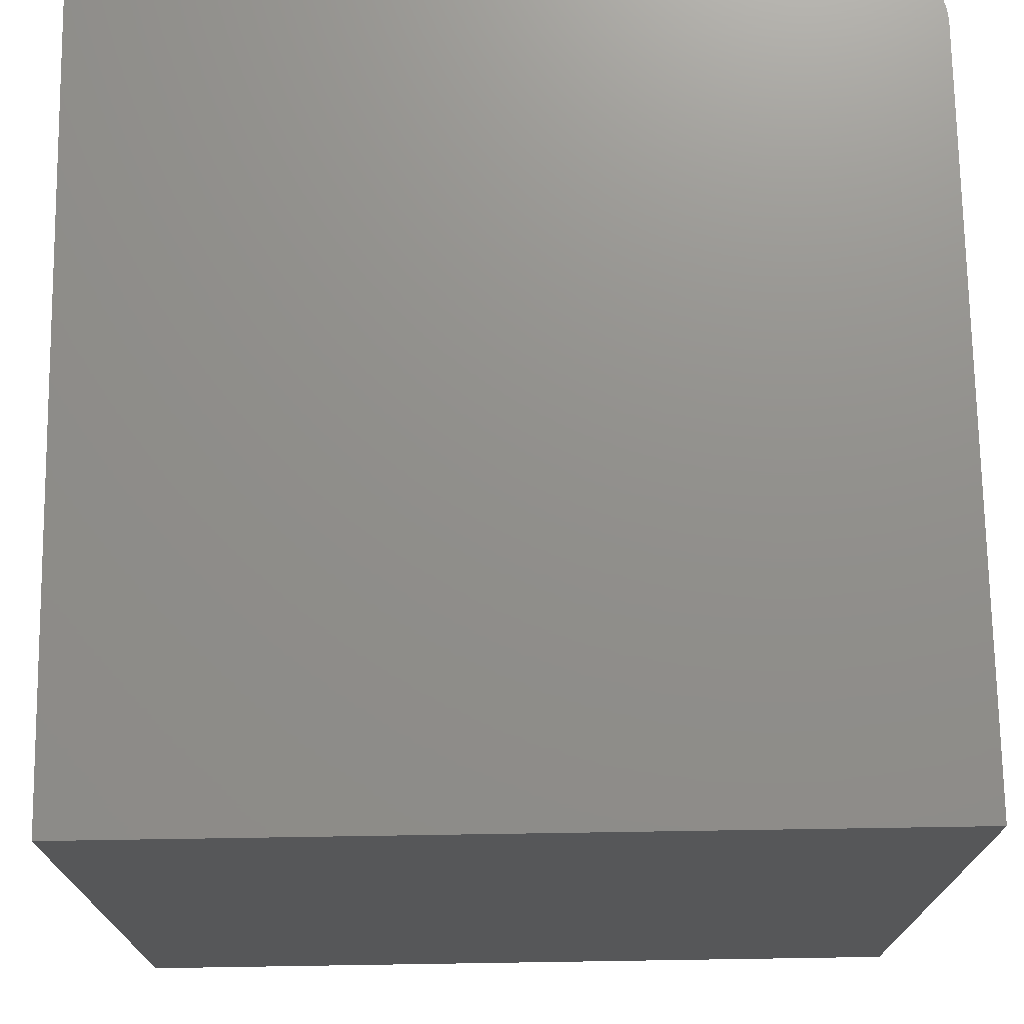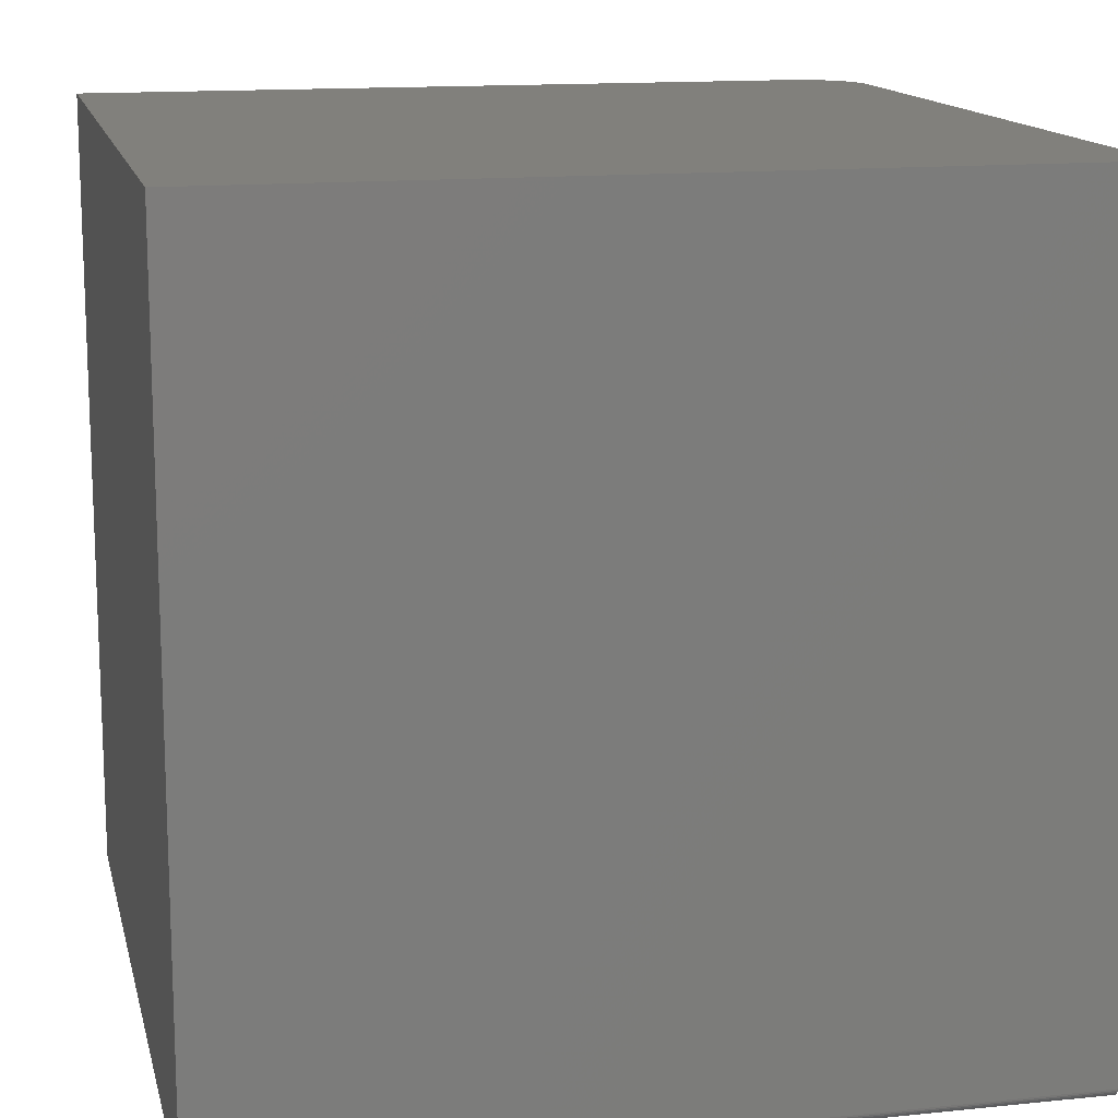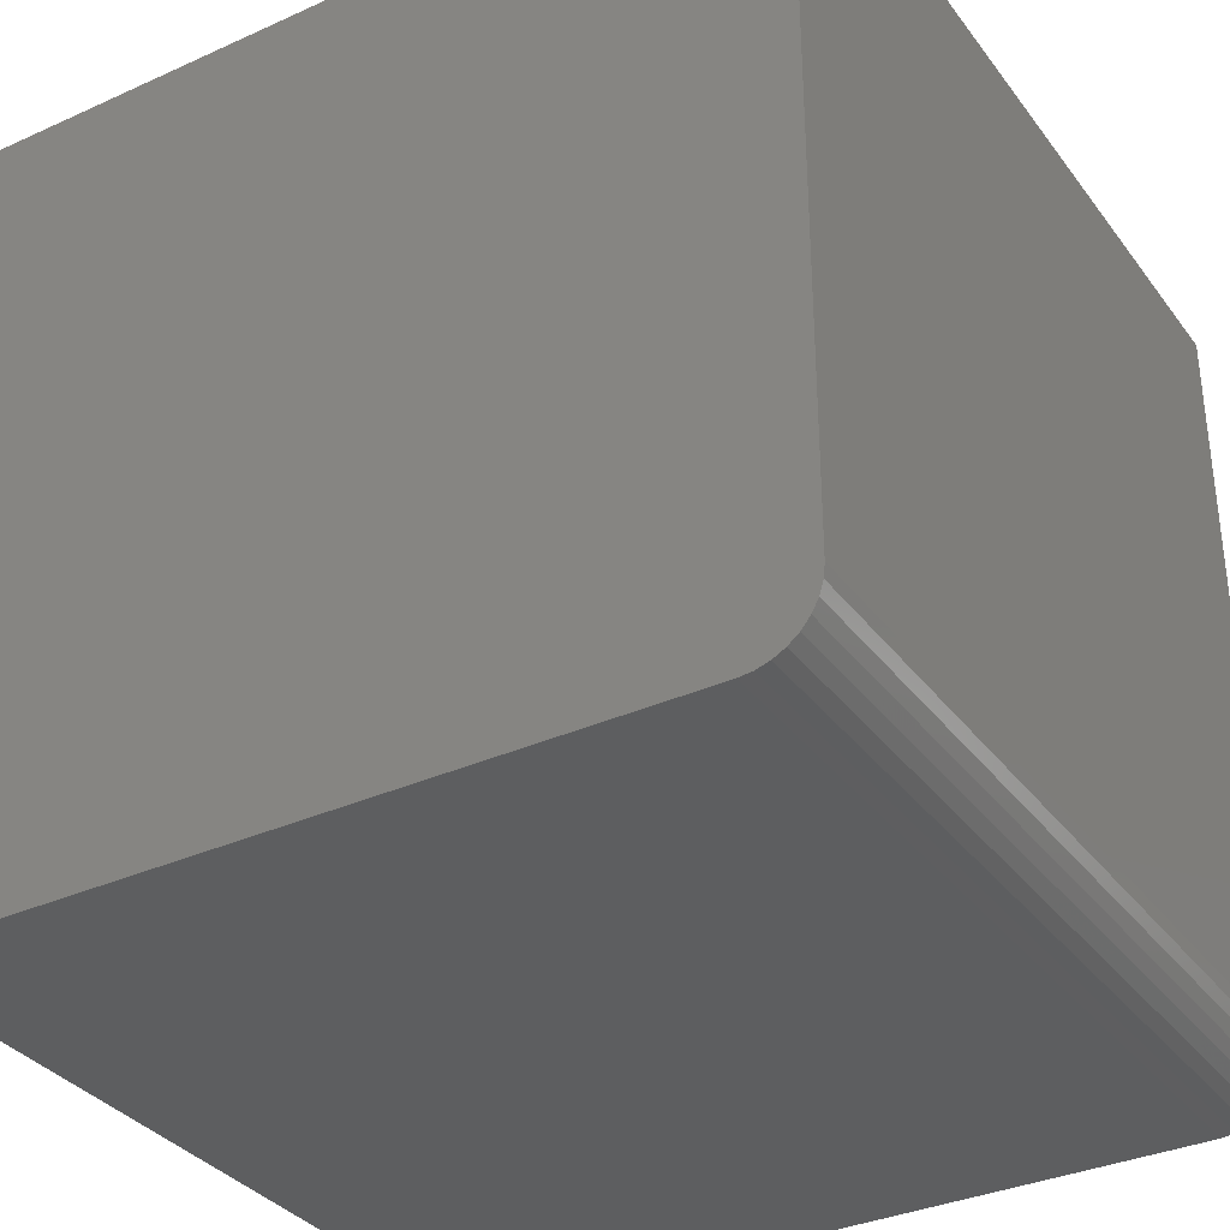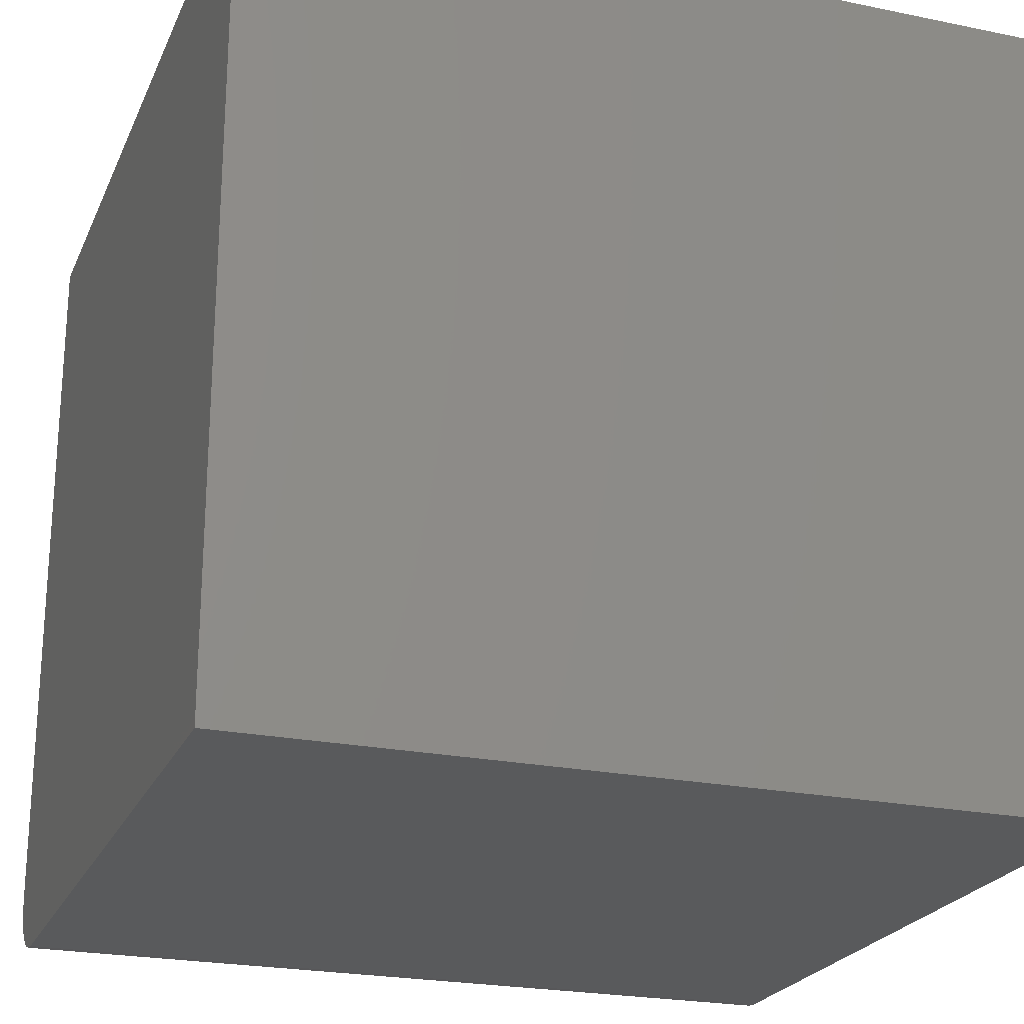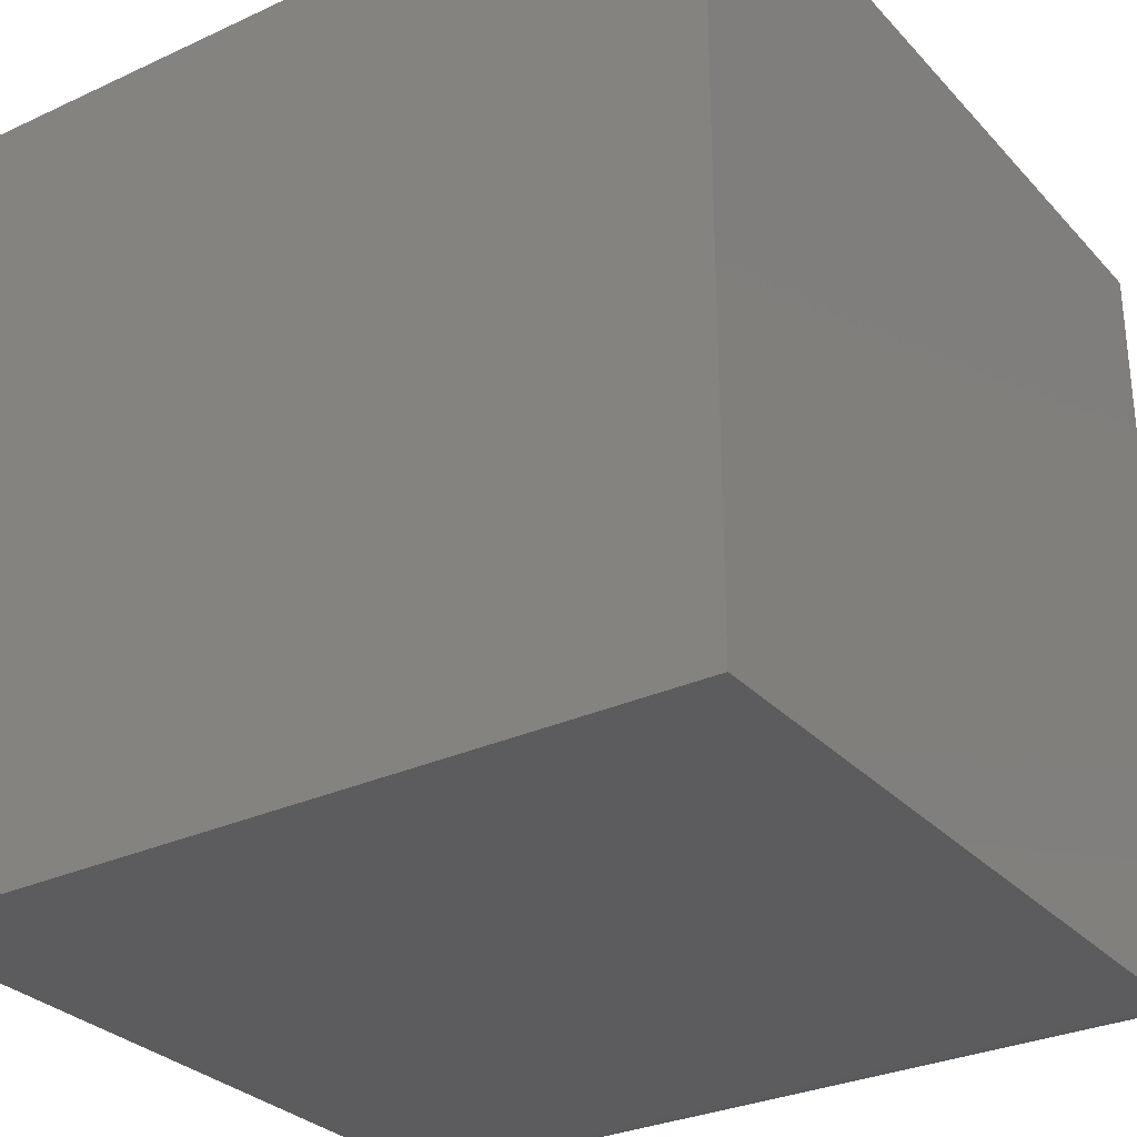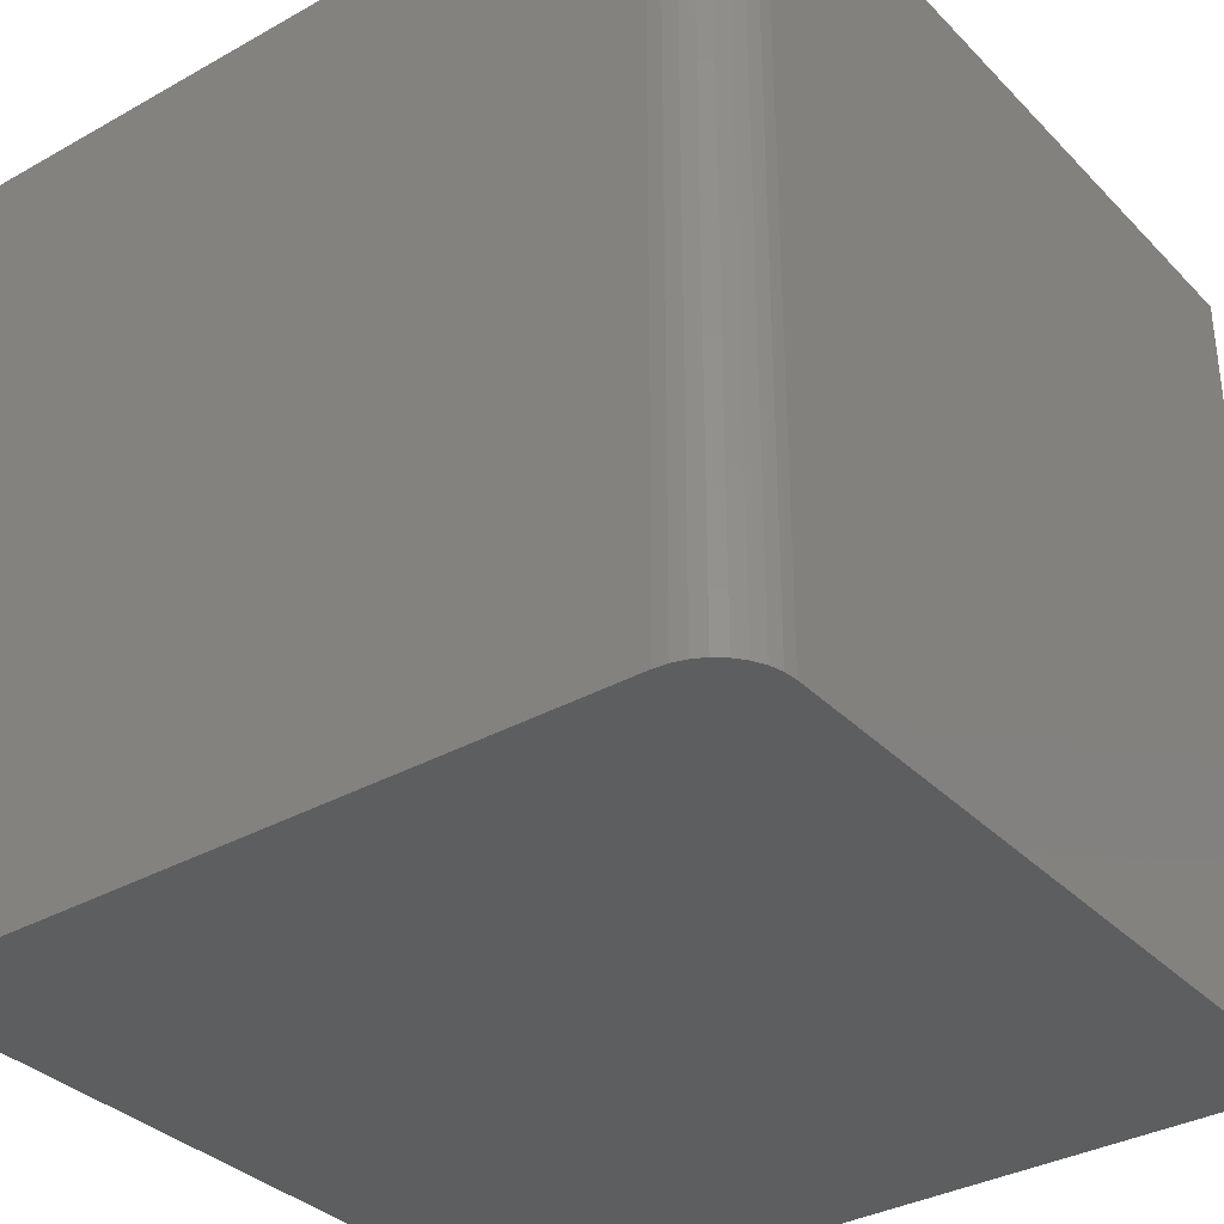
<metadata>
{"format":"stl","ext":"stl","renderer":"f3d","projection":"perspective","resolution":1024,"background":"white","views":[{"elev":72.8,"azim":179.1,"up":"+Z"},{"elev":14.1,"azim":167.3,"up":"+Z"},{"elev":-34.3,"azim":-148.7,"up":"+Y"},{"elev":-23.2,"azim":70.7,"up":"+Y"},{"elev":-29.9,"azim":124.0,"up":"+Y"},{"elev":-34.4,"azim":-53.0,"up":"+Z"}]}
</metadata>
<code>
# stl→obj: 40 verts, 76 faces
v -0.75 0.75 -0.7344
v -0.75 0.7497 -0.7374
v -0.75 0.7488 -0.7404
v -0.75 -0.625 0.75
v -0.75 0.75 0.75
v -0.75 0.7404 -0.7488
v -0.75 0.7374 -0.7497
v -0.75 0.7344 -0.75
v -0.75 -0.625 -0.75
v -0.75 0.7474 -0.7431
v -0.75 0.7454 -0.7454
v -0.75 0.7431 -0.7474
v 0.75 -0.75 -0.75
v -0.625 -0.75 -0.75
v -0.6494 -0.7476 -0.75
v -0.6728 -0.7405 -0.75
v -0.6944 -0.7289 -0.75
v -0.7134 -0.7134 -0.75
v -0.7289 -0.6944 -0.75
v -0.7405 -0.6728 -0.75
v -0.7476 -0.6494 -0.75
v 0.75 0.7344 -0.75
v -0.625 -0.75 0.75
v 0.75 -0.75 0.75
v 0.75 0.75 0.75
v -0.7476 -0.6494 0.75
v -0.7405 -0.6728 0.75
v -0.7289 -0.6944 0.75
v -0.7134 -0.7134 0.75
v -0.6944 -0.7289 0.75
v -0.6728 -0.7405 0.75
v -0.6494 -0.7476 0.75
v 0.75 0.75 -0.7344
v 0.75 0.7404 -0.7488
v 0.75 0.7374 -0.7497
v 0.75 0.7497 -0.7374
v 0.75 0.7431 -0.7474
v 0.75 0.7454 -0.7454
v 0.75 0.7474 -0.7431
v 0.75 0.7488 -0.7404
f 1 2 3
f 4 5 6
f 4 6 7
f 4 7 8
f 4 8 9
f 5 1 3
f 5 3 10
f 5 10 11
f 5 11 12
f 5 12 6
f 13 14 15
f 13 15 16
f 13 16 17
f 13 17 18
f 13 18 19
f 13 19 20
f 13 20 21
f 13 21 9
f 13 9 8
f 13 8 22
f 14 13 23
f 23 13 24
f 24 25 5
f 24 5 4
f 24 4 26
f 24 26 27
f 24 27 28
f 24 28 29
f 24 29 30
f 24 30 31
f 24 31 32
f 24 32 23
f 4 9 26
f 26 9 21
f 26 21 27
f 27 21 20
f 27 20 28
f 28 20 19
f 28 19 29
f 29 19 18
f 29 18 30
f 30 18 17
f 30 17 31
f 31 17 16
f 31 16 32
f 32 16 15
f 32 15 23
f 23 15 14
f 1 5 33
f 33 5 25
f 33 25 34
f 24 13 22
f 24 22 35
f 24 35 34
f 24 34 25
f 36 33 34
f 36 34 37
f 36 37 38
f 36 38 39
f 36 39 40
f 1 33 2
f 2 33 36
f 2 36 3
f 3 36 40
f 3 40 10
f 10 40 39
f 10 39 11
f 11 39 38
f 11 38 12
f 12 38 37
f 12 37 6
f 6 37 34
f 6 34 7
f 7 34 35
f 7 35 8
f 8 35 22

</code>
